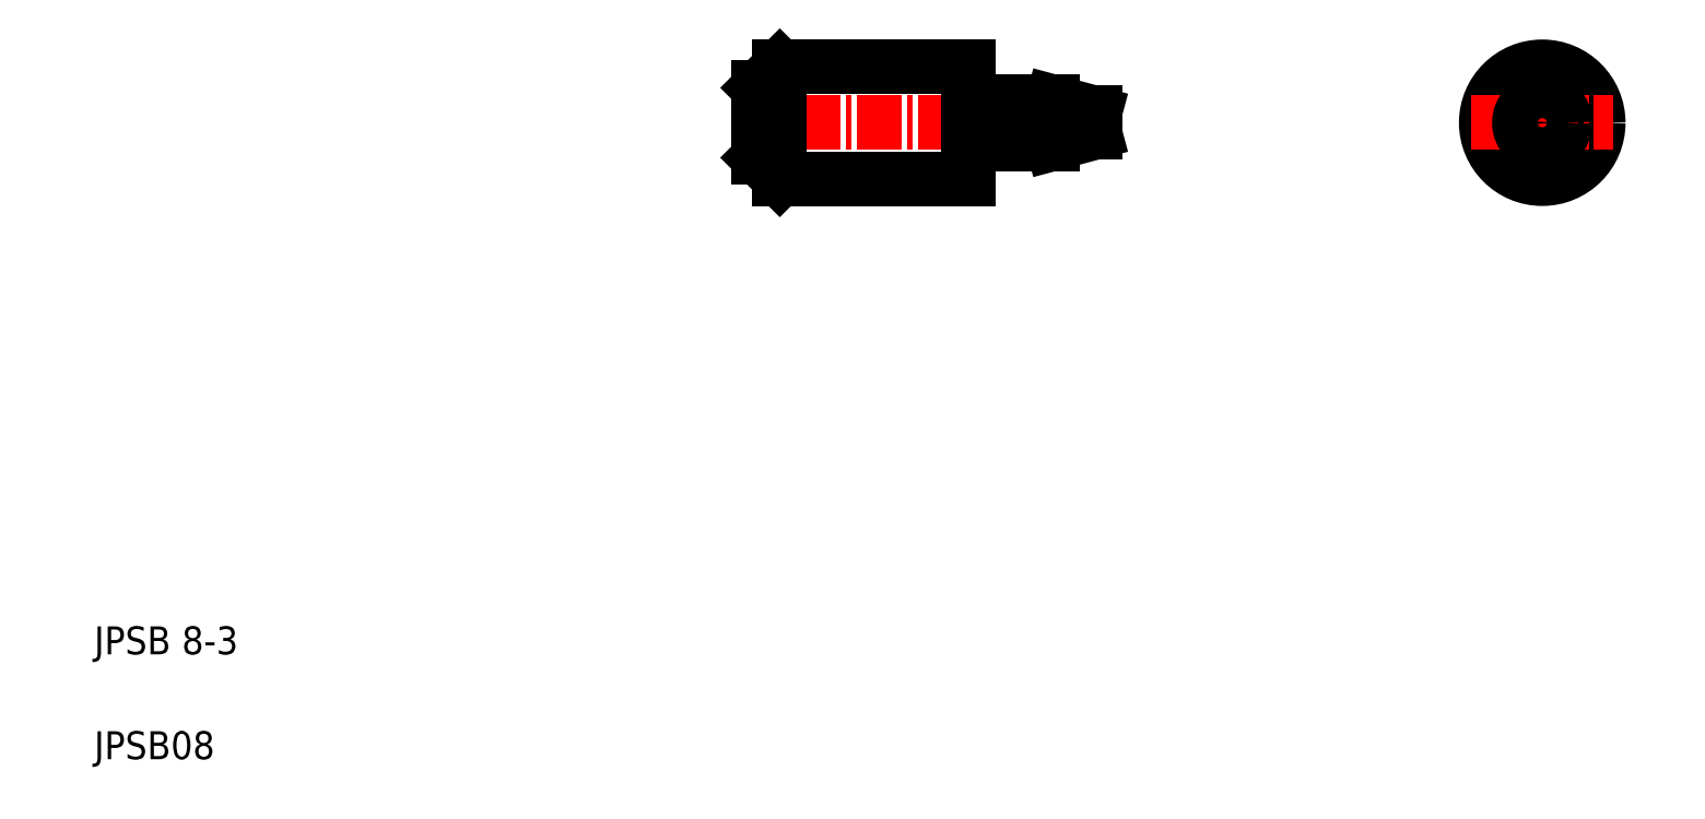
<metadata>
{"format":"dxf","ext":"dxf","renderer":"ezdxf+matplotlib","layout":"modelspace","background":"white","min_lineweight":24,"dpi":150}
</metadata>
<code>
0
SECTION
2
ENTITIES
0
LINE
8
CENTER
10
50.74
20
50.53
30
0
11
77.72
21
50.53
31
0
0
LINE
8
0
10
73.5
20
49.03
30
0
11
76.5
21
49.83
31
0
0
LINE
8
0
10
73.5
20
52.03
30
0
11
76.5
21
51.22
31
0
0
LINE
8
0
10
54
20
54.53
30
0
11
54
21
46.53
31
0
0
LINE
8
0
10
52.5
20
53.03
30
0
11
52.5
21
48.03
31
0
0
LINE
8
0
10
67.5
20
54.53
30
0
11
67.5
21
46.53
31
0
0
TEXT
8
0
10
5
20
12.5
30
0
40
2
1
JPSB 8-3
0
TEXT
8
0
10
5
20
5
30
0
40
2
1
JPSB08
0
LINE
8
0
10
54
20
46.53
30
0
11
67.5
21
46.53
31
0
0
LINE
8
0
10
52.5
20
48.03
30
0
11
54
21
46.53
31
0
0
LINE
8
0
10
67.5
20
50.53
30
0
11
67.5
21
50.53
31
0
0
LINE
8
0
10
68.5
20
49.03
30
0
11
73.5
21
49.03
31
0
0
LINE
8
0
10
68.5
20
52.03
30
0
11
73.5
21
52.03
31
0
0
LINE
8
0
10
68.5
20
52.03
30
0
11
68.5
21
49.03
31
0
0
LINE
8
0
10
73.5
20
52.03
30
0
11
73.5
21
49.03
31
0
0
LINE
8
0
10
54
20
54.53
30
0
11
67.5
21
54.53
31
0
0
LINE
8
0
10
52.5
20
53.03
30
0
11
54
21
54.53
31
0
0
LINE
8
CENTER
10
108.5
20
55.58
30
0
11
108.5
21
45.48
31
0
0
CIRCLE
8
0
10
108.5
20
50.53
30
0
40
4
0
LINE
8
0
10
76.5
20
51.22
30
0
11
76.5
21
49.83
31
0
0
LINE
8
CENTER
10
103.4
20
50.53
30
0
11
113.5
21
50.53
31
0
0
CIRCLE
8
0
10
108.5
20
50.53
30
0
40
0.6962
0
CIRCLE
8
0
10
108.5
20
50.53
30
0
40
1.629
0
LINE
8
0
10
67.7
20
51.93
30
0
11
68.33
21
51.93
31
0
0
ARC
8
0
10
67.7
20
52.13
30
0
40
0.2
50
180
51
270
0
ARC
8
0
10
68.33
20
52.13
30
0
40
0.2
50
270
51
330
0
LINE
8
0
10
67.7
20
49.13
30
0
11
68.33
21
49.13
31
0
0
ARC
8
0
10
67.7
20
48.93
30
0
40
0.2
50
90
51
180
0
ARC
8
0
10
68.33
20
48.93
30
0
40
0.2
50
30
51
90
0
ENDSEC
0
EOF

</code>
